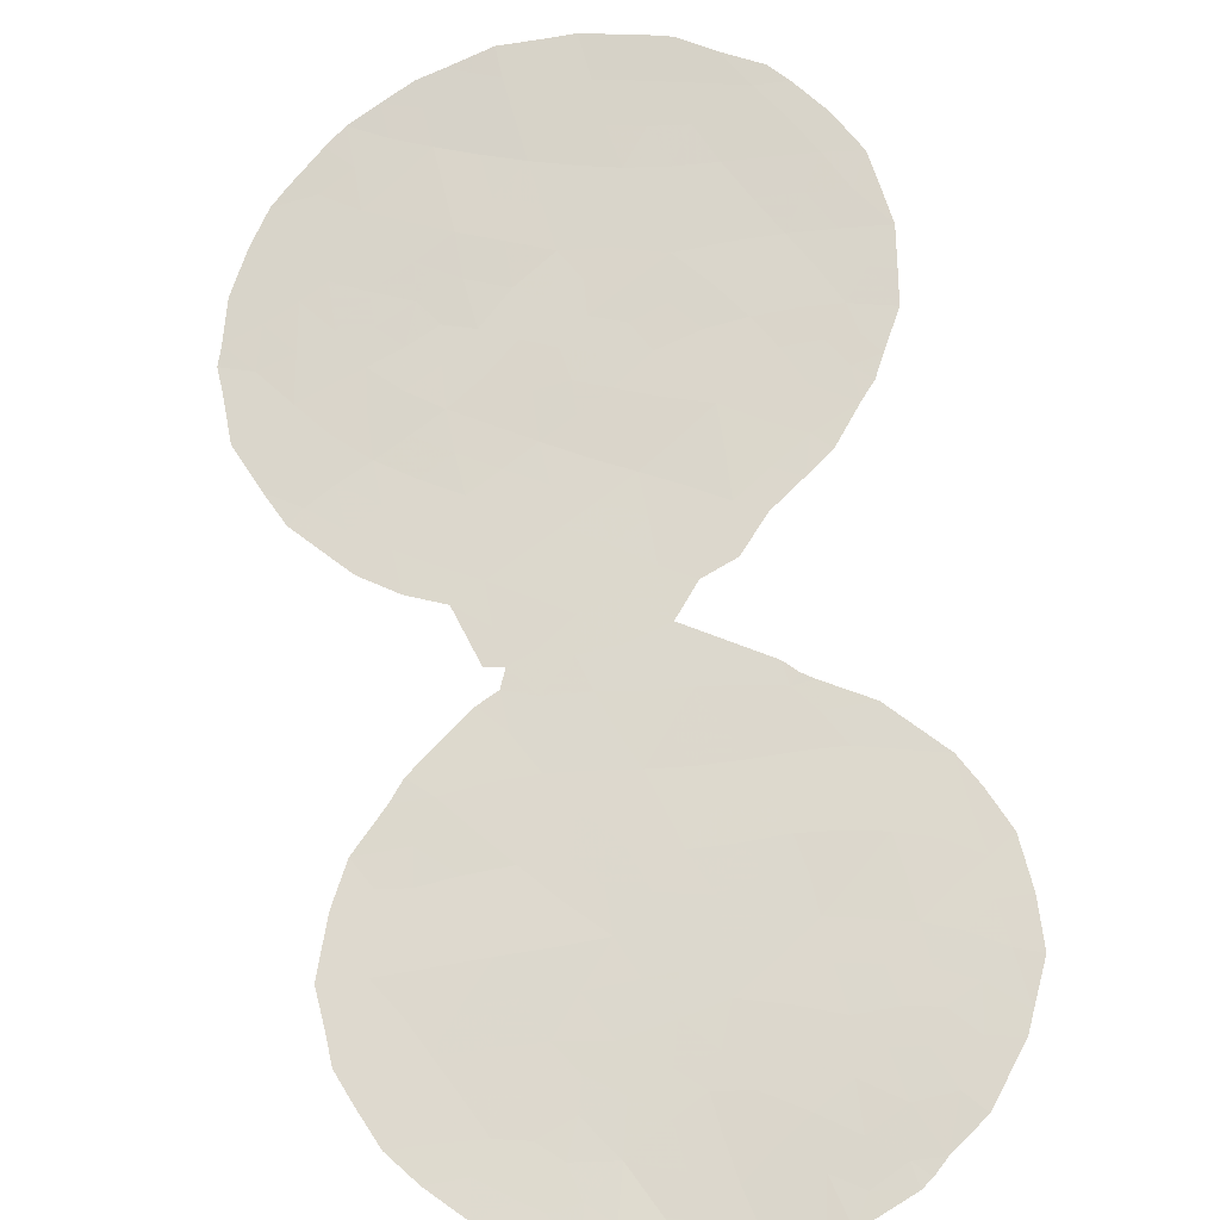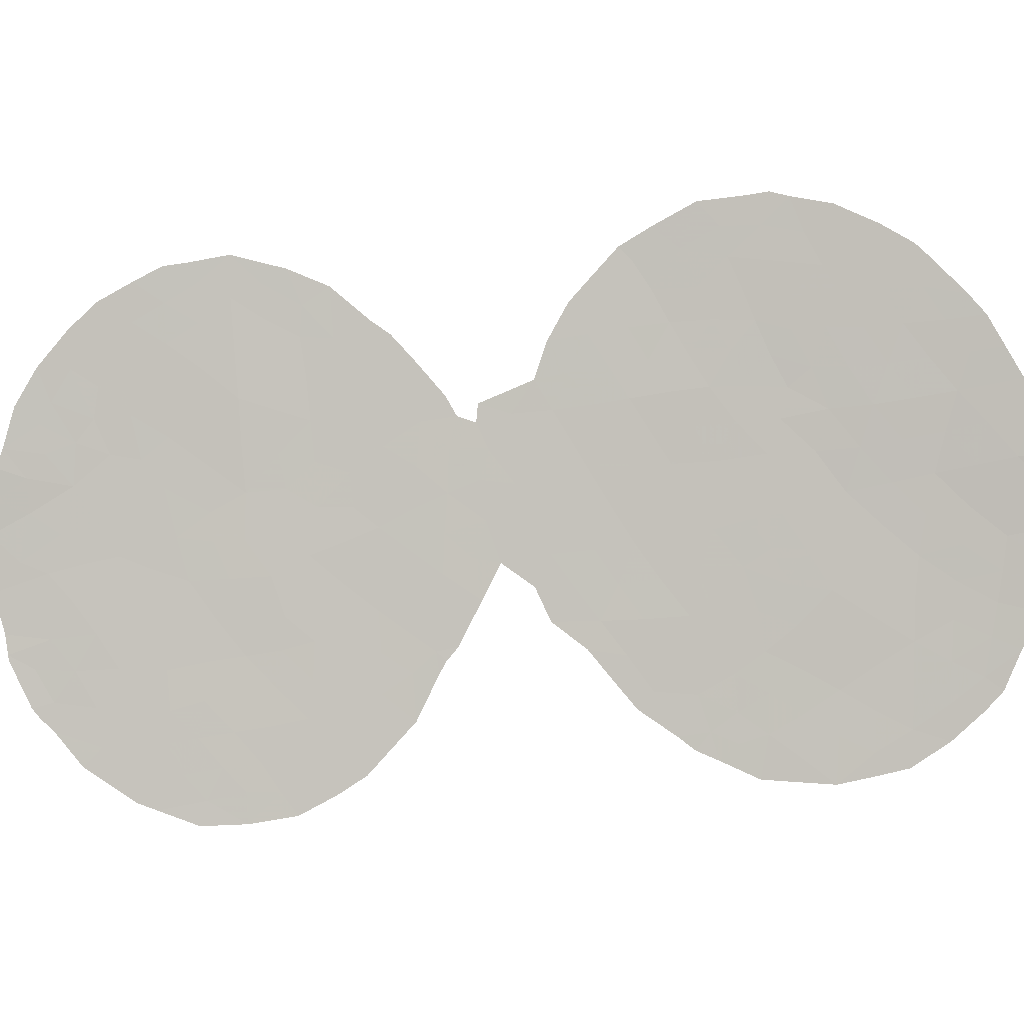
<metadata>
{"format":"obj","ext":"obj","renderer":"f3d","projection":"perspective","resolution":1024,"background":"white","views":[{"elev":-65.9,"azim":-83.8,"up":"+Z"},{"elev":0.4,"azim":-132.6,"up":"+Y"}]}
</metadata>
<code>
v 30.86 -38.71 51.76
v 40.47 -35.55 42.75
v 37.79 -33.86 45.3
v 41.68 -33 41.58
v 35.48 -39.64 47.47
v 28.38 -30.08 53.87
v 38.96 -39.77 44.17
v 37.8 -41.33 45.24
v 29.44 -34.7 53.02
v 37.98 -31.76 45.11
v 39.23 -30.78 43.89
v 26.66 -37.21 55.47
v 38.49 -37.76 44.61
v 37.69 -39.39 45.36
v 40.01 -37.89 43.18
v 29.05 -33.07 53.36
v 42.76 -33.94 40.54
v 25.9 -33.17 56.01
v 40.39 -40.13 42.78
v 39.63 -43.4 43.46
v 42.16 -35.51 41.16
v 36.54 -36.53 46.49
v 35.28 -35.68 47.67
v 35.36 -37.71 47.59
v 27.99 -35.65 54.31
v 32.72 -31.73 50.05
v 31.23 -31.45 51.43
v 34.05 -35.45 48.83
v 25.42 -40.17 56.49
v 29.4 -41.63 53.06
v 31.96 -33.33 50.76
v 31.2 -34.95 51.47
v 36.65 -32.31 46.37
v 31.87 -36.95 50.88
v 42.88 -40.13 40.48
v 30.43 -36.58 52.15
v 29.88 -37.51 52.65
v 39.09 -33.3 44.03
v 26.35 -35.19 55.7
v 28.11 -40.53 54.22
v 36.54 -38.62 46.49
v 24.78 -34.79 56.93
v 36.46 -34.51 46.57
v 40.42 -31.92 42.77
v 38.97 -35.67 44.17
v 39.15 -41.68 43.95
v 38.29 -43.18 44.76
v 25.02 -36.72 56.82
v 37.8 -37.24 45.28
v 40.39 -34.27 42.82
v 26.73 -39.32 55.4
v 42.65 -37.71 40.72
v 33.37 -33.61 49.46
v 31.9 -29.94 50.82
v 29.47 -39.59 53.01
v 40.38 -41.98 42.76
v 41.72 -39.23 41.55
v 29.65 -31.42 52.82
v 41.3 -37.27 41.97
v 27.46 -33.5 54.7
v 30.5 -33.05 52.08
v 28.23 -38.07 54.09
v 25.2 -38.34 56.69
v 32.63 -35.28 50.16
v 33.4 -37.19 49.44
v 36.47 -40.71 46.53
v 32.49 -38.85 50.28
v 26.75 -41.47 55.37
v 26.9 -31.52 55.15
v 42.51 -40.97 40.8
v 43.56 -35.04 39.77
v 43.21 -33.5 40.09
v 43.44 -34.56 39.89
v 39.75 -44.04 43.32
v 29.79 -28.34 52.64
v 29.37 -28.25 53.02
v 24.38 -38.58 57.33
v 24.74 -39.49 57.04
v 28.99 -28.37 53.33
v 32.72 -39.57 50.06
v 32.22 -40.39 50.52
v 34.73 -33.44 48.2
v 33.7 -32.86 49.15
v 31.08 -41.71 51.57
v 30.74 -42.06 51.87
v 30.71 -28.47 51.84
v 24.13 -36.5 57.52
v 24.33 -38.23 57.38
v 40.91 -43.49 42.24
v 26.67 -29.56 55.31
v 42.49 -41.7 40.8
v 42.76 -41.38 40.56
v 33.08 -30.94 49.73
v 32.17 -29.57 50.57
v 26.33 -29.97 55.59
v 34.77 -33.92 48.17
v 24.66 -32.87 57
v 24.49 -33.54 57.15
v 37.43 -30.51 45.63
v 38.21 -30.06 44.87
v 35.07 -39.51 47.86
v 34.65 -38.35 48.26
v 40 -29.89 43.13
v 39.23 -29.7 43.88
v 38.58 -29.93 44.51
v 43.74 -36.74 39.7
v 25.35 -31.32 56.43
v 35.33 -33.25 47.64
v 43.46 -39.25 39.97
v 43.4 -39.77 40.01
v 41.69 -30.88 41.53
v 40.46 -29.98 42.69
v 24.16 -35.7 57.47
v 43.37 -39.94 40.03
v 31.81 -41.05 50.9
v 28.14 -42.85 54.15
v 29.55 -42.75 52.93
v 33.69 -38.01 49.17
v 33.39 -38.88 49.44
v 24.18 -34.68 57.39
v 35.29 -39.87 47.65
v 33.46 -31.89 49.37
v 43.69 -38.2 39.77
v 31.56 -29.08 51.1
v 25.41 -40.99 56.49
v 25.07 -40.5 56.78
v 35.12 -33.76 47.84
v 36.31 -31.72 46.69
v 36.69 -31.35 46.33
v 34.31 -37.42 48.59
v 26.79 -42.43 55.32
v 35.84 -41.39 47.13
v 36.73 -42.75 46.27
v 35.42 -40.19 47.53
v 42.79 -32.51 40.48
v 37.97 -43.77 45.07
v 42.92 -41.12 40.41
v 41.93 -42.59 41.29
v 38.92 -43.18 44.15
v 38.65 -42.45 44.42
v 39.34 -42.57 43.74
v 38.31 -39.62 44.78
v 38.23 -38.77 44.85
v 38.82 -38.79 44.3
v 43.02 -35.3 40.31
v 43.65 -35.89 39.74
v 43 -36.2 40.39
v 35.34 -36.69 47.61
v 25.3 -39.18 56.6
v 38.38 -40.57 44.71
v 37.72 -40.36 45.33
v 28.72 -29.26 53.58
v 28.03 -29.39 54.16
v 28.17 -28.57 54.03
v 32 -39.71 50.73
v 30.02 -33.89 52.5
v 30.84 -33.99 51.78
v 30.34 -34.88 52.23
v 37 -36.03 46.04
v 36.48 -35.54 46.54
v 37.07 -35.16 45.98
v 35.93 -36.08 47.06
v 35.85 -35.02 47.14
v 25.86 -36.93 56.13
v 25.96 -37.83 56.06
v 25.1 -37.57 56.76
v 41.65 -36.51 41.64
v 42.4 -36.72 40.94
v 41.92 -37.45 41.4
v 34.22 -33.15 48.67
v 34.12 -33.7 48.77
v 29.16 -36.18 53.27
v 29.66 -35.52 52.83
v 29.35 -37.03 53.11
v 31.52 -40.6 51.17
v 30.71 -40.67 51.9
v 30.47 -41.59 52.11
v 30.6 -39.68 52
v 31.24 -39.71 51.42
v 31.55 -35.94 51.16
v 31.13 -36.76 51.53
v 30.82 -35.78 51.81
v 39.82 -31.41 43.33
v 39.76 -32.56 43.39
v 39.16 -32.13 43.96
v 40.41 -33.08 42.79
v 39.73 -33.76 43.43
v 39.72 -34.93 43.46
v 39.04 -34.46 44.09
v 41.06 -32.47 42.17
v 41.09 -33.71 42.16
v 30.28 -29.09 52.22
v 30.22 -38.29 52.34
v 30.13 -39.17 52.42
v 29.59 -38.61 52.9
v 27.3 -36.49 54.91
v 26.52 -36.2 55.57
v 27.13 -35.42 55.03
v 24.23 -37.37 57.45
v 31.57 -30.63 51.12
v 30.73 -30.59 51.85
v 31.03 -29.62 51.58
v 39.81 -41.84 43.31
v 40.07 -42.76 43.04
v 40.74 -37.57 42.49
v 40.17 -39.03 43
v 39.25 -37.83 43.89
v 39.49 -38.86 43.66
v 29.98 -41.1 52.56
v 29.95 -41.87 52.58
v 40.84 -42.64 42.32
v 27.57 -29.89 54.55
v 27.33 -29.07 54.74
v 38.51 -32.42 44.6
v 38.6 -31.34 44.51
v 35.96 -38.16 47.03
v 35.95 -39.19 47.04
v 36.57 -37.56 46.46
v 35.96 -37.11 47.03
v 26.72 -38.24 55.41
v 26.01 -38.78 56.01
v 40.54 -43.66 42.58
v 42.11 -34.41 41.19
v 40.24 -36.8 42.96
v 40.93 -36.62 42.31
v 41.47 -34.71 41.8
v 30.66 -37.59 51.94
v 37.71 -34.9 45.38
v 37.11 -34.13 45.94
v 32.34 -30.81 50.41
v 32.68 -30.34 50.09
v 28.29 -33.6 54
v 27.91 -32.58 54.31
v 26.11 -31.44 55.8
v 25.69 -30.82 56.14
v 33.7 -34.53 49.15
v 32.35 -32.53 50.41
v 31.62 -32.38 51.08
v 31.99 -31.57 50.74
v 37.64 -36.03 45.43
v 37.15 -36.89 45.9
v 37.08 -40.07 45.95
v 36.49 -39.67 46.53
v 37.12 -39.03 45.93
v 33 -34.44 49.81
v 25.35 -33.94 56.47
v 25.18 -33 56.59
v 37.94 -30.98 45.15
v 35.4 -38.75 47.55
v 28.54 -36.17 53.82
v 28.84 -35.41 53.55
v 26.42 -32.36 55.57
v 27.18 -32.5 54.92
v 26.68 -33.34 55.36
v 29.19 -33.84 53.24
v 28.55 -34.65 53.81
v 26.92 -34.37 55.18
v 27.71 -34.55 54.51
v 43.17 -37.43 40.23
v 30.44 -31.39 52.12
v 30.88 -32.24 51.74
v 30.11 -32.18 52.41
v 29.88 -30.64 52.6
v 26.73 -40.43 55.39
v 27.43 -39.91 54.8
v 27.43 -41.04 54.8
v 25.66 -32.23 56.19
v 32.67 -33.49 50.11
v 38.66 -30.43 44.44
v 37.19 -33.04 45.86
v 36.51 -33.4 46.51
v 37.87 -32.75 45.23
v 35.79 -33.9 47.2
v 36.04 -32.79 46.95
v 29.4 -40.62 53.07
v 30.03 -40.14 52.51
v 27.41 -37.6 54.81
v 27.45 -38.74 54.78
v 28.03 -36.84 54.27
v 28.14 -39.36 54.18
v 41.04 -31.39 42.16
v 41.66 -31.96 41.58
v 40.44 -30.9 42.73
v 41.01 -30.37 42.16
v 26.14 -34.16 55.85
v 24.91 -35.8 56.87
v 25.54 -34.98 56.34
v 25.72 -35.98 56.23
v 39.56 -36.9 43.6
v 39.04 -40.74 44.07
v 38.48 -41.53 44.59
v 37.97 -42.29 45.08
v 37.27 -42.03 45.75
v 40.92 -41.58 42.25
v 40.32 -41.16 42.82
v 40.9 -40.79 42.29
v 37.76 -38.35 45.3
v 38.37 -36.51 44.73
v 38.98 -36.85 44.15
v 38.88 -43.98 44.18
v 26.04 -39.8 55.98
v 34.69 -35.35 48.23
v 34.58 -36.37 48.33
v 42.22 -31.58 41.02
v 42.18 -32.56 41.09
v 28.81 -42.19 53.57
v 28.92 -42.8 53.47
v 32.26 -36.1 50.51
v 31.93 -35.11 50.81
v 32.96 -38.03 49.85
v 31.69 -38.8 51
v 42.59 -39.38 40.76
v 42.17 -38.42 41.14
v 33.07 -32.69 49.74
v 39.61 -36.16 43.56
v 38.37 -34.7 44.74
v 38.44 -33.58 44.67
v 28.11 -41.66 54.2
v 30.3 -42.3 52.25
v 39.71 -40.9 43.42
v 39.62 -39.91 43.52
v 41.28 -40.1 41.94
v 40.94 -39.19 42.27
v 38.23 -35.57 44.88
v 28.96 -30.81 53.38
v 28.97 -31.66 53.39
v 28.34 -31.58 53.93
v 29.26 -29.96 53.12
v 32.3 -34.3 50.46
v 41.35 -38.22 41.91
v 33.77 -36.39 49.09
v 32.99 -36.25 49.82
v 32.61 -37.08 50.19
v 37.17 -37.96 45.88
v 34.82 -37.29 48.1
v 31.24 -33.17 51.41
v 31.59 -34.14 51.11
v 29.74 -33.03 52.75
v 29.37 -32.27 53.07
v 43.71 -37.48 39.74
v 28.87 -38.93 53.53
v 28.79 -40.03 53.62
v 28.76 -41.13 53.64
v 29.08 -37.91 53.35
v 28.72 -37.05 53.66
v 32.17 -37.94 50.58
v 31.4 -37.8 51.28
v 37.13 -41.05 45.89
v 35.85 -32.42 47.13
v 27.44 -42.05 54.77
v 27.43 -42.64 54.77
v 26.05 -40.83 55.96
v 26.04 -41.76 55.96
v 36.6 -41.68 46.4
v 36.27 -42.04 46.71
v 27.63 -31.61 54.53
v 25 -32.1 56.72
v 27.25 -30.61 54.83
v 37.54 -42.93 45.49
v 37.27 -43.24 45.75
v 41.58 -42.09 41.63
v 41.43 -43.03 41.76
v 35.91 -40.18 47.07
v 41.69 -41.1 41.54
v 42.11 -40.16 41.17
v 40.63 -38.39 42.58
v 34.53 -34.61 48.38
v 30.15 -29.84 52.35
v 42.68 -34.7 40.64
v 39.87 -30.45 43.27
v 37.36 -31.81 45.7
v 42.93 -38.57 40.45
v 26.53 -30.63 55.44
v 41.26 -35.69 42.01
v 33.36 -35.44 49.48
v 29.52 -29.07 52.89
v 40.9 -34.84 42.35
v 30.23 -35.74 52.32
v 29.83 -36.35 52.68
v 41.77 -33.81 41.51
v 28.09 -30.73 54.13
v 28.6 -32.58 53.73
v 42.55 -33.4 40.74
v 35.26 -34.55 47.7
f 139 140 141
f 142 143 144
f 145 146 147
f 17 72 73
f 20 74 300
f 376 76 75
f 335 303 148
f 150 151 142
f 155 80 81
f 156 157 158
f 159 160 161
f 162 163 160
f 164 165 166
f 167 168 169
f 82 171 170
f 379 172 173
f 37 174 379
f 178 179 176
f 180 181 182
f 183 184 185
f 186 187 184
f 187 188 189
f 186 190 191
f 193 194 195
f 196 197 198
f 166 88 199
f 200 201 202
f 141 203 204
f 144 207 208
f 209 177 210
f 212 213 153
f 185 214 215
f 249 216 217
f 218 216 219
f 220 221 165
f 21 369 145
f 224 225 205
f 167 225 374
f 37 227 193
f 70 92 91
f 228 161 229
f 230 54 231
f 373 95 90
f 236 171 367
f 237 238 239
f 240 241 159
f 242 243 244
f 236 375 245
f 246 42 98
f 10 371 248
f 24 249 102
f 250 251 172
f 252 253 254
f 198 257 258
f 168 147 259
f 260 261 262
f 263 201 260
f 264 265 266
f 252 267 234
f 314 268 237
f 215 248 269
f 104 269 105
f 270 229 271
f 271 273 274
f 33 271 274
f 35 312 110
f 209 275 276
f 220 277 278
f 196 279 277
f 265 278 280
f 190 281 282
f 283 284 281
f 283 183 370
f 44 183 283
f 254 257 285
f 286 287 288
f 246 285 287
f 224 15 289
f 290 291 150
f 292 291 140
f 292 359 293
f 297 13 143
f 13 298 299
f 35 110 114
f 149 221 301
f 162 219 148
f 230 239 200
f 282 304 305
f 306 117 307
f 308 180 309
f 67 310 119
f 42 113 120
f 311 155 179
f 67 119 80
f 175 81 115
f 5 121 101
f 312 313 372
f 53 314 83
f 110 312 109
f 315 188 2
f 189 316 317
f 54 202 124
f 164 288 197
f 350 266 318
f 320 295 203
f 320 290 321
f 208 206 321
f 29 125 126
f 316 324 228
f 317 272 214
f 54 124 94
f 325 326 327
f 325 328 263
f 245 329 268
f 158 182 378
f 191 4 380
f 330 169 313
f 26 93 122
f 333 308 332
f 334 218 241
f 334 297 244
f 336 261 238
f 336 337 157
f 338 156 255
f 338 339 262
f 376 79 76
f 341 342 280
f 275 343 342
f 344 195 341
f 250 345 279
f 344 345 174
f 33 128 129
f 352 301 264
f 309 337 329
f 333 310 346
f 227 181 347
f 348 242 151
f 217 243 363
f 29 126 78
f 346 311 347
f 326 339 382
f 68 131 353
f 318 343 306
f 350 116 351
f 354 133 355
f 356 233 253
f 247 357 267
f 5 134 121
f 194 178 276
f 359 136 360
f 354 348 293
f 70 35 137
f 70 137 92
f 361 362 211
f 5 363 134
f 364 322 365
f 240 324 298
f 35 365 312
f 20 139 141
f 139 47 140
f 141 140 46
f 7 142 144
f 142 14 143
f 144 143 13
f 21 145 147
f 145 71 146
f 147 146 106
f 24 335 148
f 335 130 303
f 148 303 23
f 78 149 29
f 149 77 63
f 77 149 78
f 7 150 142
f 150 8 151
f 142 151 14
f 152 153 154
f 376 152 79
f 154 79 152
f 80 155 67
f 175 155 81
f 9 156 158
f 156 61 157
f 158 157 32
f 240 159 161
f 159 22 160
f 161 160 43
f 22 162 160
f 162 23 163
f 160 163 43
f 48 164 166
f 164 12 165
f 166 165 63
f 59 167 169
f 167 21 168
f 169 168 52
f 53 83 171
f 170 171 83
f 36 37 379
f 379 174 172
f 176 175 84
f 176 84 177
f 85 177 84
f 178 1 179
f 176 179 175
f 32 180 182
f 180 34 181
f 182 181 36
f 183 44 184
f 44 186 184
f 186 50 187
f 184 187 38
f 187 50 188
f 50 186 191
f 186 44 190
f 191 190 4
f 368 376 192
f 86 192 75
f 37 193 195
f 193 1 194
f 195 194 55
f 25 196 198
f 196 12 197
f 198 197 39
f 48 199 87
f 199 48 166
f 54 200 202
f 200 27 201
f 202 201 368
f 20 141 204
f 141 46 203
f 204 203 56
f 15 205 366
f 7 144 208
f 144 13 207
f 208 207 15
f 30 209 210
f 209 176 177
f 319 177 85
f 319 210 177
f 204 56 211
f 222 211 89
f 222 204 211
f 90 212 358
f 6 212 153
f 212 90 213
f 153 213 154
f 5 249 217
f 249 24 216
f 217 216 41
f 22 218 219
f 218 41 216
f 219 216 24
f 12 220 165
f 220 51 221
f 165 221 63
f 222 74 20
f 223 17 369
f 145 73 71
f 73 145 369
f 15 224 205
f 224 2 225
f 205 225 59
f 21 167 374
f 167 59 225
f 37 36 227
f 193 227 1
f 3 228 229
f 228 240 161
f 229 161 43
f 94 231 54
f 26 230 93
f 231 93 230
f 232 60 233
f 382 233 327
f 95 373 235
f 28 236 367
f 236 53 171
f 96 171 82
f 96 367 171
f 26 237 239
f 237 31 238
f 239 238 27
f 240 49 241
f 159 241 22
f 14 242 244
f 242 66 243
f 244 243 41
f 53 236 245
f 236 28 375
f 245 375 64
f 18 246 247
f 246 287 42
f 247 246 98
f 97 247 98
f 248 99 100
f 101 249 5
f 249 101 102
f 250 25 251
f 18 252 254
f 252 69 253
f 254 253 60
f 16 255 232
f 255 9 256
f 25 198 258
f 198 39 257
f 258 257 60
f 52 168 259
f 168 21 147
f 259 147 106
f 58 260 262
f 260 27 261
f 262 261 61
f 58 263 260
f 260 201 27
f 68 264 266
f 264 51 265
f 266 265 40
f 69 252 234
f 252 18 267
f 234 267 107
f 235 234 107
f 26 314 237
f 314 53 268
f 237 268 31
f 11 215 269
f 215 214 10
f 269 248 100
f 269 100 105
f 33 270 271
f 270 3 229
f 271 229 43
f 3 270 272
f 270 33 371
f 272 371 10
f 271 43 273
f 274 273 108
f 274 108 349
f 176 209 276
f 209 30 275
f 276 275 55
f 51 220 278
f 220 12 277
f 278 277 62
f 12 196 277
f 196 25 279
f 277 279 62
f 40 265 280
f 265 51 278
f 280 278 62
f 4 190 282
f 190 44 281
f 282 281 111
f 44 283 281
f 283 112 284
f 281 284 111
f 183 11 370
f 104 370 11
f 370 112 283
f 112 370 103
f 18 254 285
f 254 60 257
f 285 257 39
f 48 286 288
f 286 42 287
f 288 287 39
f 246 18 285
f 287 285 39
f 315 224 289
f 289 15 207
f 299 207 13
f 7 290 150
f 290 46 291
f 150 291 8
f 47 292 140
f 292 8 291
f 140 291 46
f 8 292 293
f 292 47 359
f 293 359 133
f 364 294 296
f 296 294 295
f 296 295 19
f 286 87 113
f 87 286 48
f 42 286 113
f 14 297 143
f 297 49 13
f 13 49 298
f 299 298 45
f 139 300 47
f 300 139 20
f 300 136 47
f 29 149 301
f 149 63 221
f 301 221 51
f 23 162 148
f 162 22 219
f 148 219 24
f 175 115 84
f 54 230 200
f 230 26 239
f 200 239 27
f 28 302 303
f 302 23 303
f 4 282 305
f 282 111 304
f 305 304 135
f 117 306 30
f 307 116 306
f 64 308 309
f 308 34 180
f 309 180 32
f 118 310 65
f 310 118 119
f 1 311 179
f 311 67 155
f 179 155 175
f 109 312 372
f 312 57 313
f 122 314 26
f 314 122 83
f 123 52 259
f 372 52 123
f 372 123 109
f 315 45 188
f 2 188 50
f 317 316 3
f 202 368 192
f 202 192 86
f 202 86 124
f 12 164 197
f 164 48 288
f 197 288 39
f 116 350 318
f 350 68 266
f 318 266 40
f 30 210 117
f 319 117 210
f 46 320 203
f 320 19 295
f 203 295 56
f 19 320 321
f 320 46 290
f 321 290 7
f 57 322 323
f 322 364 296
f 323 322 19
f 7 208 321
f 208 15 206
f 321 206 19
f 3 316 228
f 316 45 324
f 228 324 240
f 2 224 315
f 289 207 299
f 38 317 214
f 317 3 272
f 214 272 10
f 325 58 326
f 58 325 263
f 325 6 328
f 368 328 376
f 53 245 268
f 245 64 329
f 268 329 31
f 9 158 173
f 158 32 182
f 173 378 379
f 50 191 377
f 323 19 206
f 330 366 205
f 57 330 313
f 330 59 169
f 313 169 52
f 64 375 332
f 332 331 65
f 42 120 98
f 65 333 332
f 333 34 308
f 332 308 64
f 49 334 241
f 334 41 218
f 241 218 22
f 41 334 244
f 334 49 297
f 244 297 14
f 23 302 384
f 302 28 367
f 127 384 96
f 102 335 24
f 335 102 130
f 31 336 238
f 336 61 261
f 238 261 27
f 61 336 157
f 336 31 337
f 157 337 32
f 16 338 255
f 338 61 156
f 255 156 9
f 61 338 262
f 338 16 339
f 262 339 58
f 259 106 340
f 259 340 123
f 62 341 280
f 341 55 342
f 280 342 40
f 55 275 342
f 275 30 343
f 342 343 40
f 62 344 341
f 344 37 195
f 341 195 55
f 25 250 279
f 250 172 345
f 279 345 62
f 37 344 174
f 344 62 345
f 174 345 172
f 68 352 264
f 352 29 301
f 264 301 51
f 130 65 331
f 65 130 118
f 64 309 329
f 309 32 337
f 329 337 31
f 331 28 303
f 34 333 346
f 333 65 310
f 346 310 67
f 1 227 347
f 227 36 181
f 347 181 34
f 8 348 151
f 348 66 242
f 151 242 14
f 5 217 363
f 217 41 243
f 363 243 66
f 34 346 347
f 346 67 311
f 347 311 1
f 33 274 128
f 349 128 274
f 327 326 382
f 326 58 339
f 382 339 16
f 116 318 306
f 318 40 343
f 306 343 30
f 68 350 131
f 351 131 350
f 353 352 68
f 29 352 125
f 353 125 352
f 66 354 132
f 355 132 354
f 69 356 253
f 356 327 233
f 253 233 60
f 18 247 267
f 247 97 357
f 267 357 107
f 383 380 305
f 383 305 135
f 55 194 276
f 194 1 178
f 276 178 176
f 69 358 356
f 356 381 327
f 358 212 381
f 43 163 273
f 163 23 384
f 273 163 384
f 108 273 127
f 136 359 47
f 360 133 359
f 133 354 293
f 354 66 348
f 293 348 8
f 88 166 63
f 77 88 63
f 56 294 211
f 294 364 361
f 35 114 137
f 294 361 211
f 361 138 362
f 211 362 89
f 132 363 66
f 363 132 134
f 91 364 70
f 364 91 361
f 138 361 91
f 70 364 365
f 365 322 57
f 153 152 6
f 49 240 298
f 298 324 45
f 35 70 365
f 312 365 57
f 323 366 330
f 369 17 73
f 232 255 256
f 256 9 251
f 256 251 25
f 263 368 201
f 215 10 248
f 57 323 330
f 323 206 366
f 330 205 59
f 384 302 367
f 371 129 99
f 258 256 25
f 370 104 103
f 270 371 272
f 331 303 130
f 373 69 234
f 371 33 129
f 372 313 52
f 322 296 19
f 206 15 366
f 263 328 368
f 374 226 21
f 69 373 358
f 152 328 6
f 375 331 332
f 376 328 152
f 376 75 192
f 374 2 377
f 374 225 2
f 373 234 235
f 294 56 295
f 375 28 331
f 173 172 251
f 90 358 373
f 20 204 222
f 377 2 50
f 173 251 9
f 377 191 226
f 232 233 382
f 16 232 382
f 374 377 226
f 158 378 173
f 358 381 356
f 189 188 45
f 223 369 21
f 189 45 316
f 378 36 379
f 36 378 182
f 381 212 6
f 232 256 258
f 60 232 258
f 226 223 21
f 380 383 223
f 191 380 226
f 38 187 189
f 4 305 380
f 38 189 317
f 381 325 327
f 226 380 223
f 381 6 325
f 72 17 383
f 185 184 38
f 185 38 214
f 248 371 99
f 11 183 185
f 11 185 215
f 273 384 127
f 383 17 223
f 11 269 104
f 315 289 299
f 315 299 45
f 384 367 96
f 72 383 135

</code>
